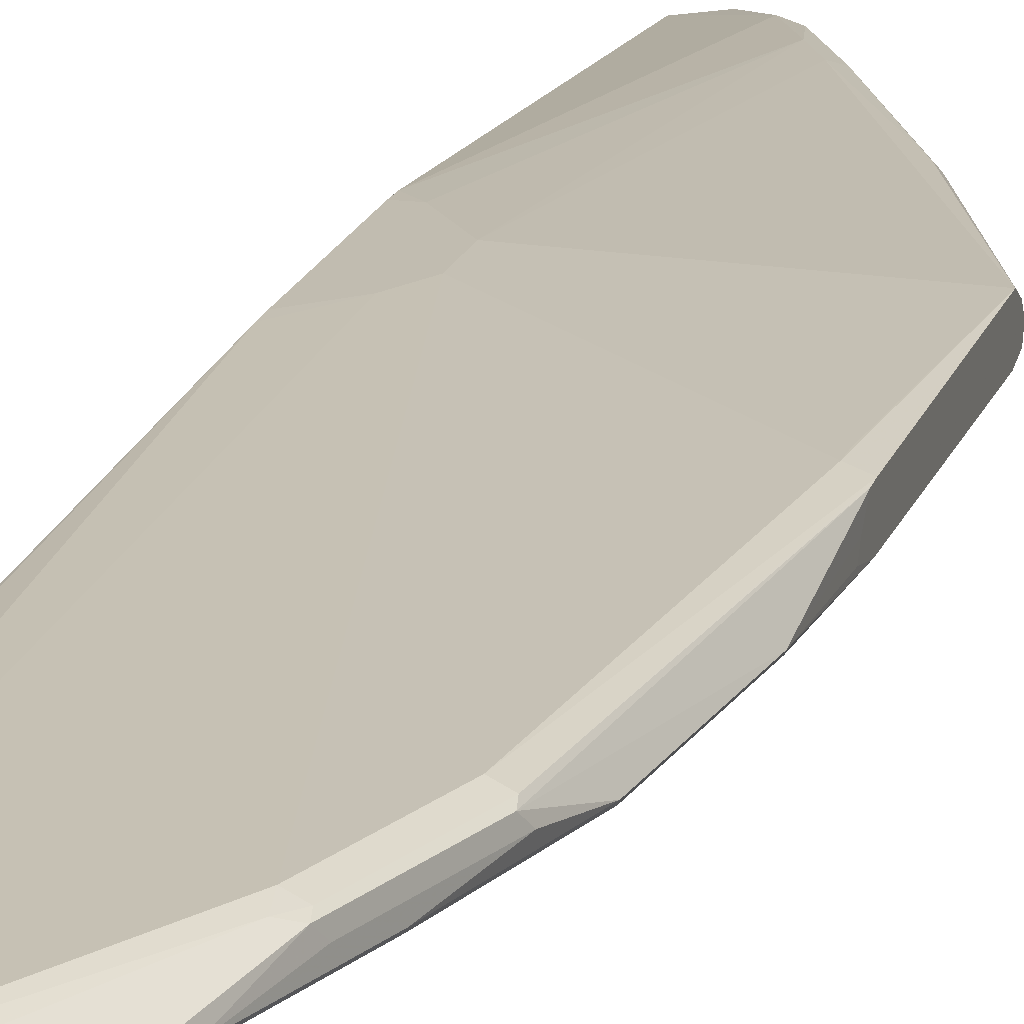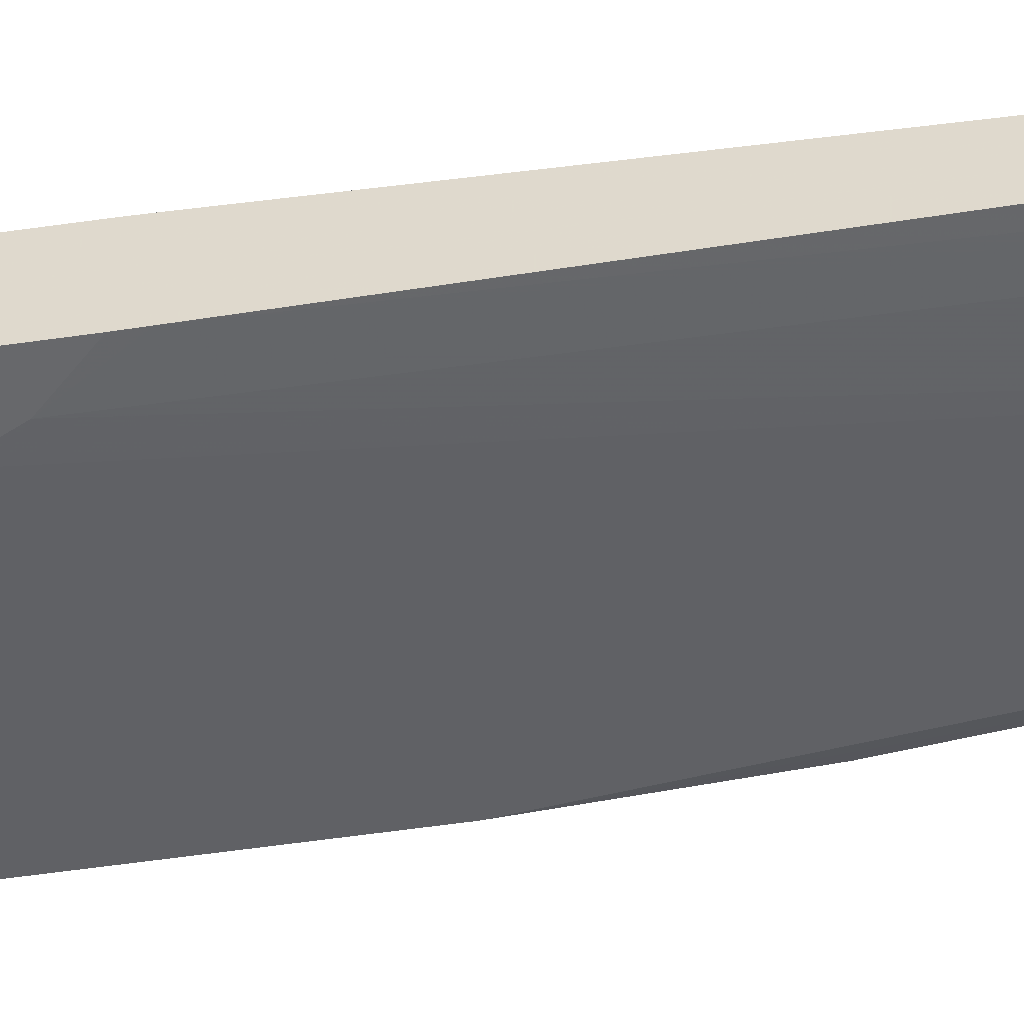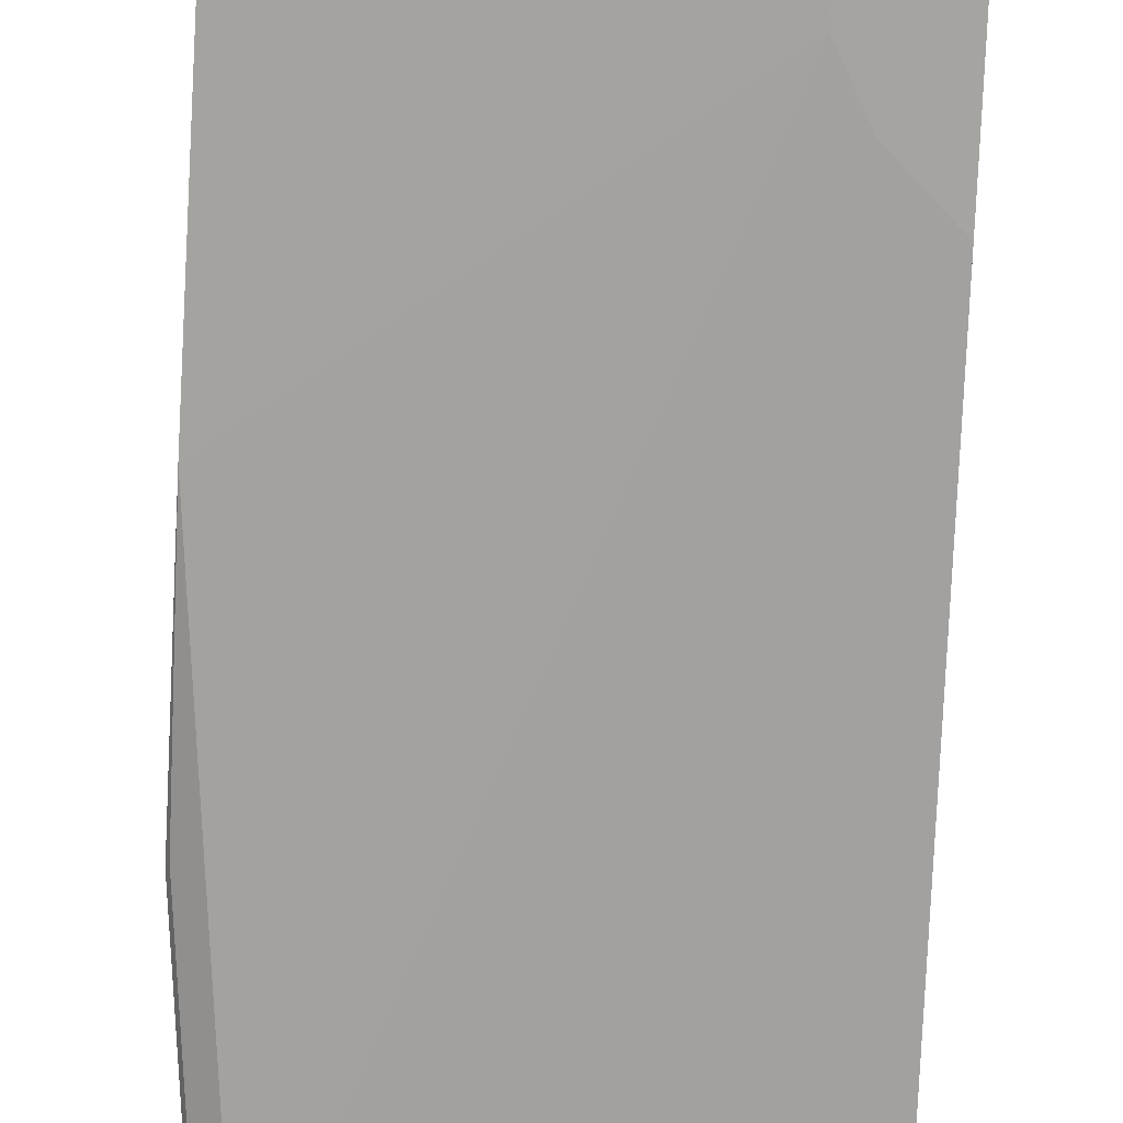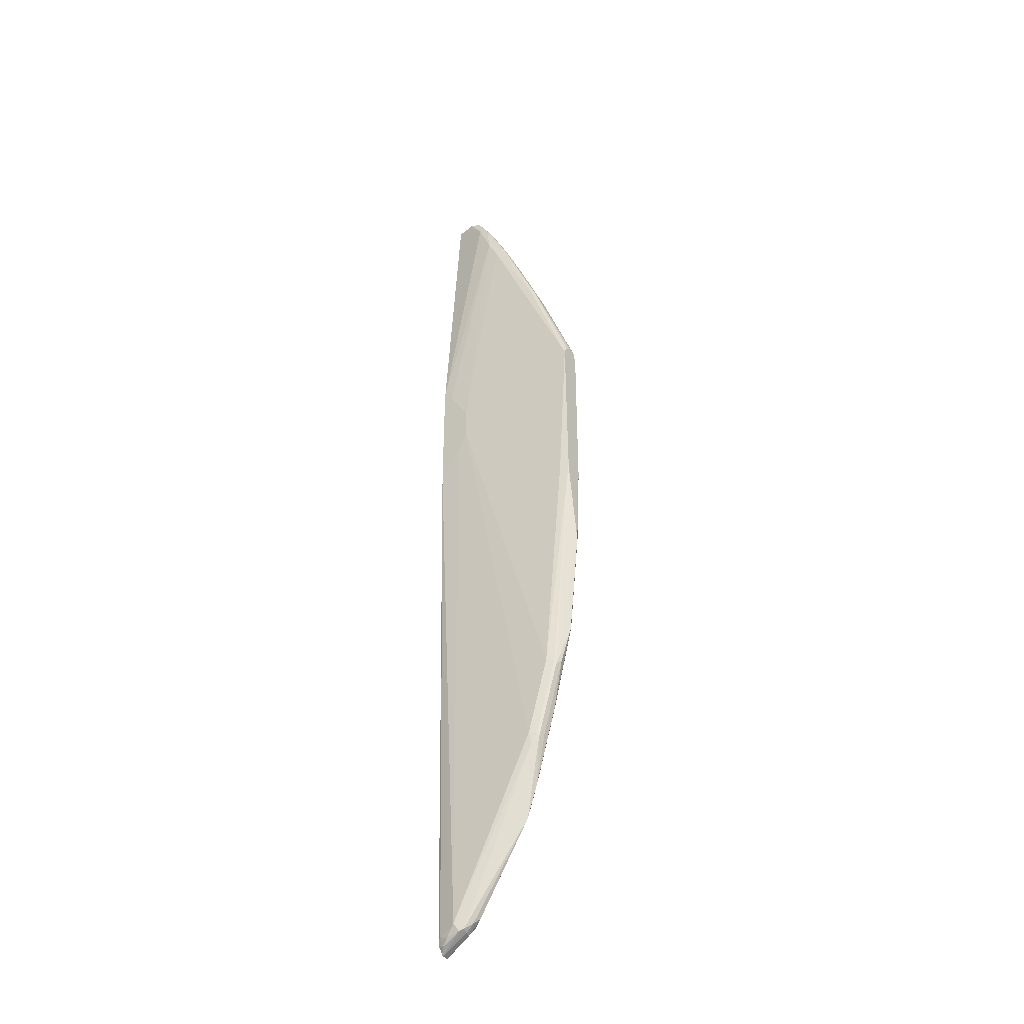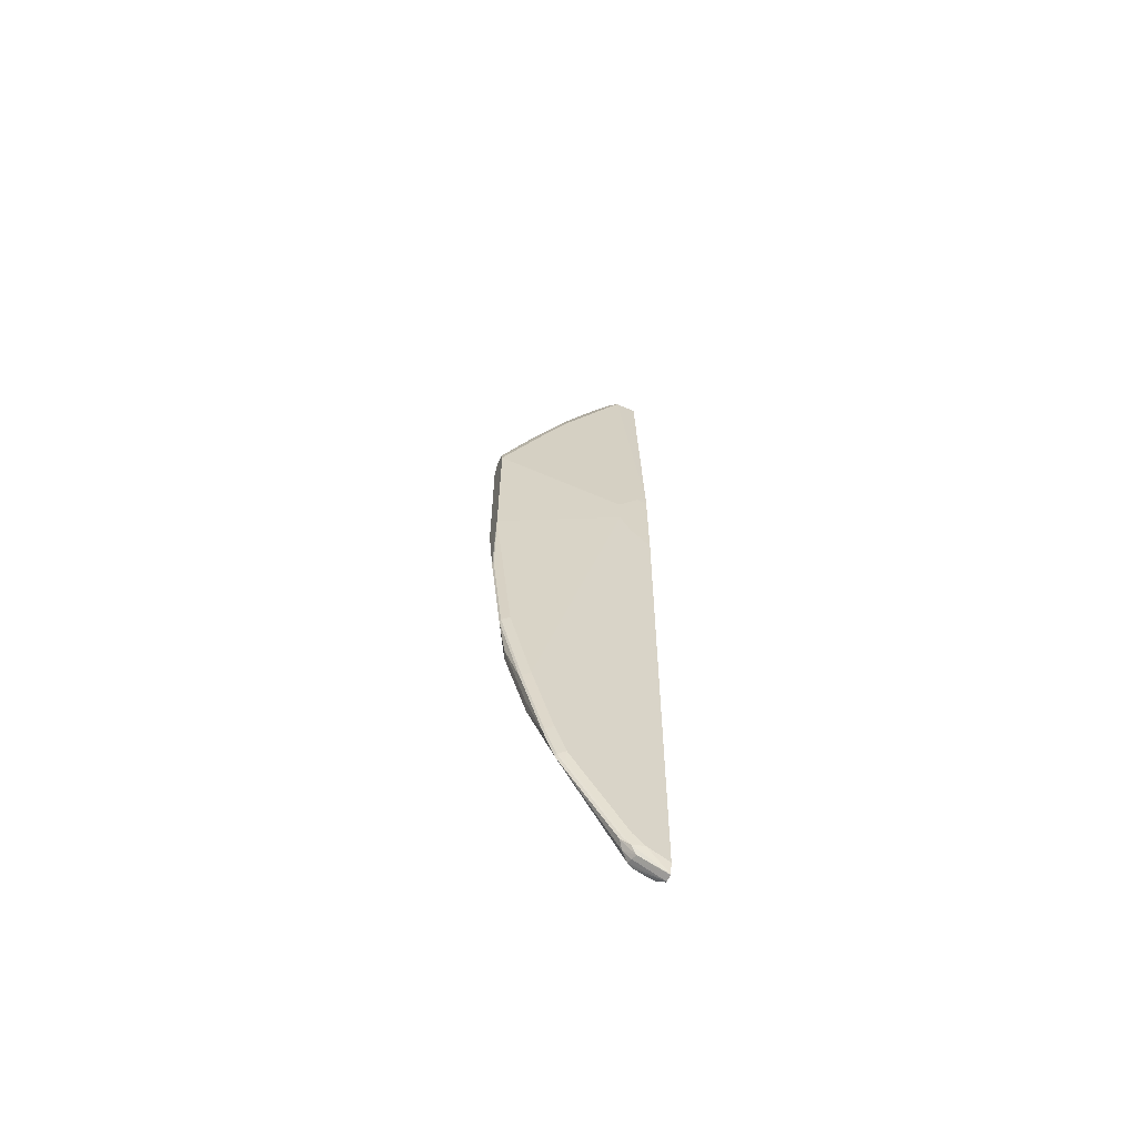
<metadata>
{"format":"obj","ext":"obj","renderer":"f3d","projection":"perspective","resolution":1024,"background":"white","views":[{"elev":16.6,"azim":14.4,"up":"+Z"},{"elev":-52.5,"azim":-81.0,"up":"+Z"},{"elev":-73.4,"azim":177.2,"up":"+Z"},{"elev":-38.7,"azim":36.1,"up":"+Y"},{"elev":-64.8,"azim":156.9,"up":"+Y"}]}
</metadata>
<code>
v 0.5911 -0.02844 -0.001951
v 0.5911 -0.02922 0.0002245
v 0.5911 -0.03044 -0.007064
v 0.5586 0.05432 -0.004943
v 0.5511 0.07407 0.004943
v 0.5911 -0.03218 0.004366
v 0.5911 -0.03061 -0.007413
v 0.5602 0.04614 -0.006588
v 0.5289 0.1235 -0.004943
v 0.547 0.08234 -0.003294
v 0.5141 0.1581 0
v 0.5108 0.1647 0.003294
v 0.5091 0.1631 0.007413
v 0.5487 0.07407 0.007413
v 0.5911 -0.03992 0.008791
v 0.5911 -0.0381 0.007908
v 0.5911 -0.04166 -0.009886
v 0.5536 0.04936 -0.009886
v 0.524 0.1186 -0.009886
v 0.5306 0.1153 -0.006588
v 0.5075 0.1714 -0.003294
v 0.4943 0.1977 0
v 0.5009 0.1845 0.003294
v 0.4894 0.2026 0.007413
v 0.5042 0.1581 0.009886
v 0.4745 -0.06925 0.01977
v 0.5833 -0.178 0.009886
v 0.5833 -0.1879 0.009886
v 0.5911 -0.1879 0.006968
v 0.4745 -0.06925 -0.01977
v 0.5911 -0.19 -0.009886
v 0.4844 0.1977 -0.009886
v 0.4709 0.2357 -0.006263
v 0.4877 0.2109 -0.003294
v 0.491 0.2042 0.003294
v 0.4714 0.2357 -0.000569
v 0.4795 0.2125 0.007413
v 0.4943 0.1779 0.009886
v 0.4745 -0.09892 0.01977
v 0.4548 -0.03958 0.01977
v 0.5635 -0.4053 0.009886
v 0.5701 -0.4053 0.006588
v 0.5911 -0.1945 0.006588
v 0.4745 -0.09892 -0.01977
v 0.4548 -0.03958 -0.01977
v 0.4647 0.2357 -0.009886
v 0.4745 0.2175 -0.009886
v 0.5911 -0.2008 -0.007939
v 0.5907 -0.2718 -0.004943
v 0.5899 -0.2702 -0.006588
v 0.58 -0.369 -0.006588
v 0.5734 -0.3657 -0.009886
v 0.4677 0.2357 -0.008361
v 0.4633 0.2357 0.002787
v 0.4631 0.2357 0.002787
v 0.4456 0.2357 0
v 0.4456 -0.02974 0.01949
v 0.4647 -0.1187 0.01977
v 0.4647 -0.6327 0.009886
v 0.5437 -0.4745 0.009886
v 0.4456 -0.03958 0.01977
v 0.5503 -0.4745 0.006588
v 0.5709 -0.4103 0.004943
v 0.5911 -0.2033 -0.00139
v 0.4647 -0.1187 -0.01977
v 0.5635 -0.4053 -0.009886
v 0.5536 -0.4448 -0.009886
v 0.5338 -0.5141 -0.009886
v 0.524 -0.5437 -0.009886
v 0.4456 -0.03958 -0.01977
v 0.4456 -0.02983 -0.01963
v 0.4456 0.2357 -0.009886
v 0.5911 -0.2067 -0.006886
v 0.5808 -0.3707 -0.004943
v 0.561 -0.4498 -0.004943
v 0.5701 -0.4086 -0.006588
v 0.4548 -0.1286 0.01977
v 0.4456 -0.1477 0.01961
v 0.4482 -0.6393 0.006588
v 0.456 -0.6425 0.007413
v 0.468 -0.6393 0.006588
v 0.545 -0.4844 0.007413
v 0.4456 -0.1377 0.01977
v 0.5511 -0.4794 0.004943
v 0.5734 -0.4053 -0
v 0.4456 -0.1477 -0.01959
v 0.4548 -0.1286 -0.01977
v 0.4745 -0.6228 -0.009886
v 0.5602 -0.4481 -0.006588
v 0.5404 -0.5173 -0.006588
v 0.5306 -0.547 -0.006588
v 0.524 -0.5548 -0.007413
v 0.4456 -0.1377 -0.01977
v 0.5413 -0.519 -0.004943
v 0.4456 -0.6418 0.005307
v 0.4456 -0.6467 0.004099
v 0.4498 -0.6475 0.004943
v 0.4523 -0.6475 0.004943
v 0.4456 -0.6532 -0.001095
v 0.4721 -0.6376 0.004943
v 0.5252 -0.5536 -0.00247
v 0.5536 -0.4745 -0
v 0.5314 -0.5486 -0.004943
v 0.4647 -0.6327 -0.009886
v 0.4456 -0.6418 -0.009886
v 0.4745 -0.6339 -0.007413
v 0.4811 -0.6261 -0.006588
v 0.4456 -0.6528 -0.0003174
v 0.4456 -0.6531 -0.007045
v 0.4713 -0.6393 -0
v 0.4782 -0.6327 -0
v 0.482 -0.6277 -0.004943
v 0.4456 -0.653 -0.007413
v 0.4456 -0.6427 -0.0097
v 0.4696 -0.6401 -0.004943
f 58 77 78
f 56 61 57
f 56 83 61
f 56 78 83
f 56 114 113
f 56 96 95
f 56 99 108
f 56 109 99
f 58 78 59
f 56 113 109
f 56 95 78
f 56 108 96
f 60 82 62
f 59 80 81
f 59 81 82
f 59 82 60
f 59 78 79
f 62 82 84
f 63 84 102
f 63 102 85
f 63 85 74
f 65 86 87
f 65 69 88
f 65 88 86
f 59 79 80
f 56 105 114
f 48 73 49
f 56 93 86
f 42 84 63
f 66 76 89
f 42 63 43
f 43 49 64
f 43 63 49
f 44 52 66
f 44 66 67
f 44 67 68
f 44 68 69
f 44 69 65
f 45 70 71
f 45 71 46
f 46 53 47
f 46 71 72
f 49 73 64
f 49 63 74
f 49 74 51
f 49 51 50
f 51 74 75
f 51 75 76
f 51 76 66
f 51 66 52
f 56 72 71
f 56 71 70
f 56 70 93
f 56 86 105
f 66 89 67
f 86 88 104
f 68 90 91
f 90 94 103
f 90 103 91
f 91 103 112
f 91 112 107
f 91 107 106
f 91 106 92
f 96 108 97
f 97 108 98
f 98 108 99
f 99 109 110
f 99 110 100
f 88 106 104
f 100 110 111
f 100 103 101
f 103 111 112
f 104 106 113
f 104 113 114
f 104 114 105
f 106 107 112
f 106 112 115
f 106 115 113
f 109 113 115
f 109 115 110
f 42 62 84
f 100 111 103
f 86 104 105
f 86 93 87
f 84 94 102
f 68 91 69
f 68 89 90
f 69 91 92
f 69 92 106
f 69 106 88
f 74 85 75
f 75 89 76
f 75 85 102
f 75 102 94
f 75 94 90
f 75 90 89
f 77 83 78
f 78 95 79
f 79 95 96
f 79 96 97
f 79 97 80
f 80 97 98
f 80 98 81
f 81 98 99
f 81 99 100
f 81 100 82
f 82 100 101
f 82 101 84
f 84 101 103
f 84 103 94
f 67 89 68
f 42 60 62
f 15 28 29
f 40 57 61
f 5 16 6
f 7 17 18
f 7 18 8
f 8 18 19
f 8 19 20
f 9 20 21
f 9 21 11
f 9 11 10
f 11 21 12
f 12 21 22
f 12 22 23
f 5 15 16
f 12 23 24
f 13 24 38
f 13 38 25
f 13 25 14
f 14 25 15
f 15 25 26
f 15 26 27
f 15 27 28
f 17 30 18
f 17 31 44
f 17 44 30
f 18 30 19
f 12 24 13
f 5 14 15
f 5 13 14
f 5 12 13
f 110 115 111
f 1 2 6
f 1 6 16
f 1 16 15
f 1 15 29
f 1 29 43
f 1 43 64
f 1 64 73
f 1 73 48
f 1 48 31
f 1 31 17
f 1 17 7
f 1 7 3
f 1 3 4
f 1 4 5
f 1 5 2
f 2 5 6
f 3 7 4
f 4 8 20
f 4 20 9
f 4 9 10
f 4 10 5
f 4 7 8
f 5 10 11
f 5 11 12
f 19 32 33
f 41 60 42
f 19 33 20
f 20 33 21
f 31 48 49
f 31 49 50
f 31 50 51
f 31 51 52
f 31 52 44
f 32 47 33
f 33 47 53
f 33 53 46
f 33 46 72
f 33 72 56
f 33 56 55
f 30 47 32
f 33 55 54
f 33 36 34
f 34 36 35
f 36 54 37
f 37 54 55
f 37 55 56
f 37 56 57
f 37 57 38
f 38 57 40
f 39 58 59
f 39 59 60
f 39 60 41
f 33 54 36
f 30 46 47
f 30 45 46
f 30 70 45
f 21 33 34
f 21 34 22
f 22 34 35
f 22 35 23
f 23 35 24
f 24 35 36
f 24 36 37
f 24 37 38
f 25 38 26
f 26 39 28
f 26 28 27
f 26 38 40
f 26 40 61
f 26 61 83
f 26 83 77
f 26 77 58
f 26 58 39
f 28 41 29
f 28 39 41
f 29 41 42
f 29 42 43
f 30 44 65
f 30 65 87
f 30 87 93
f 30 93 70
f 19 30 32
f 111 115 112

</code>
